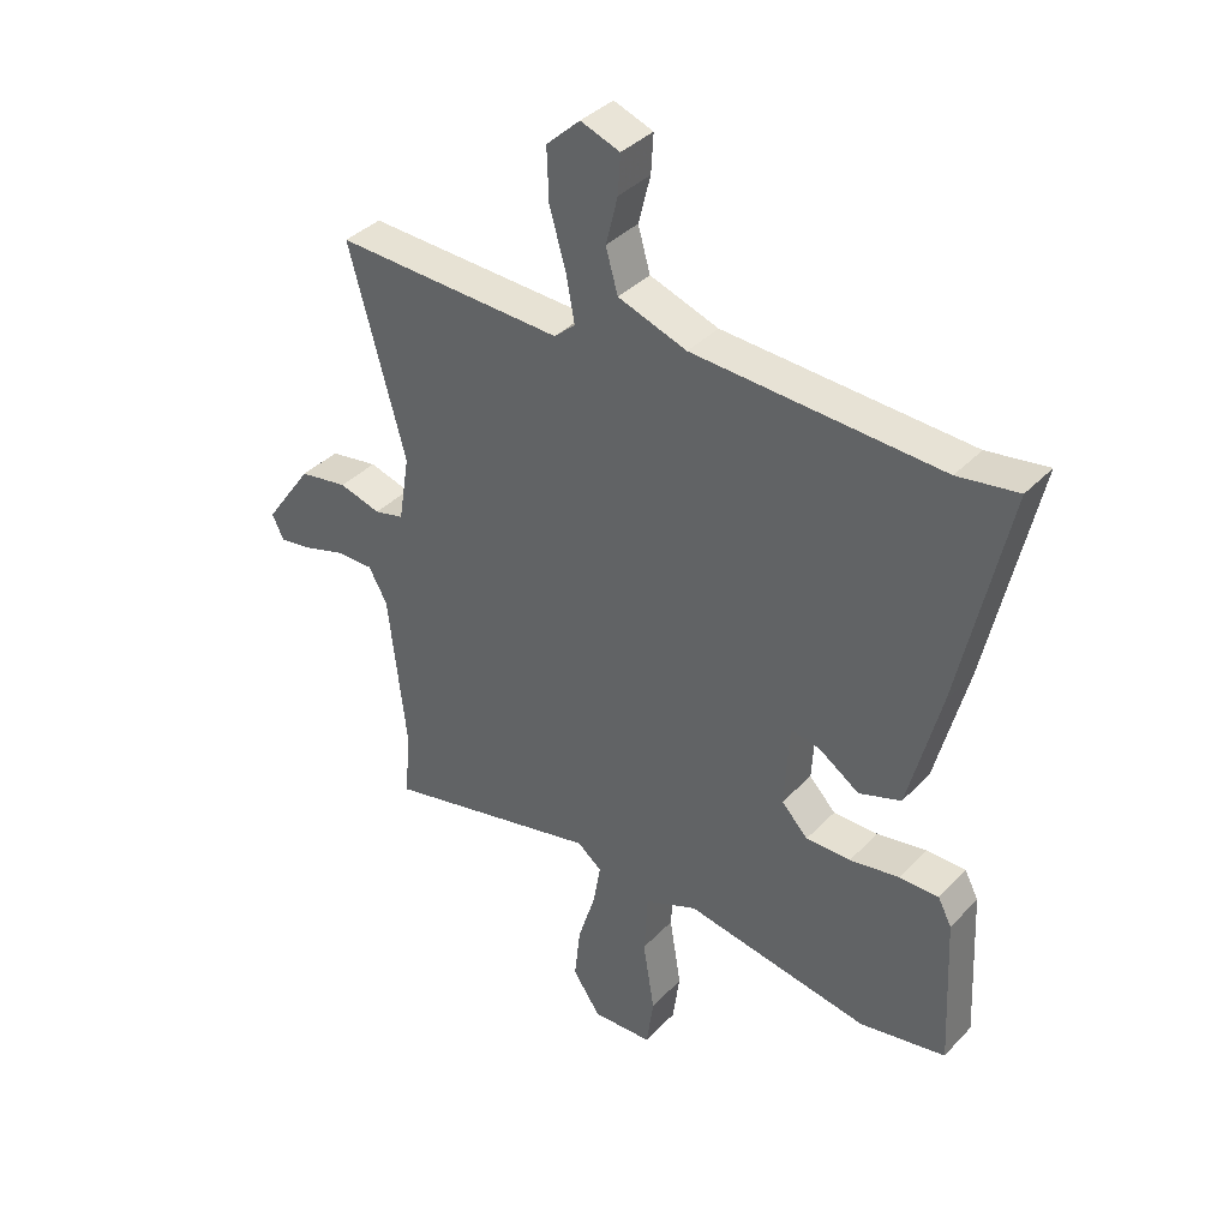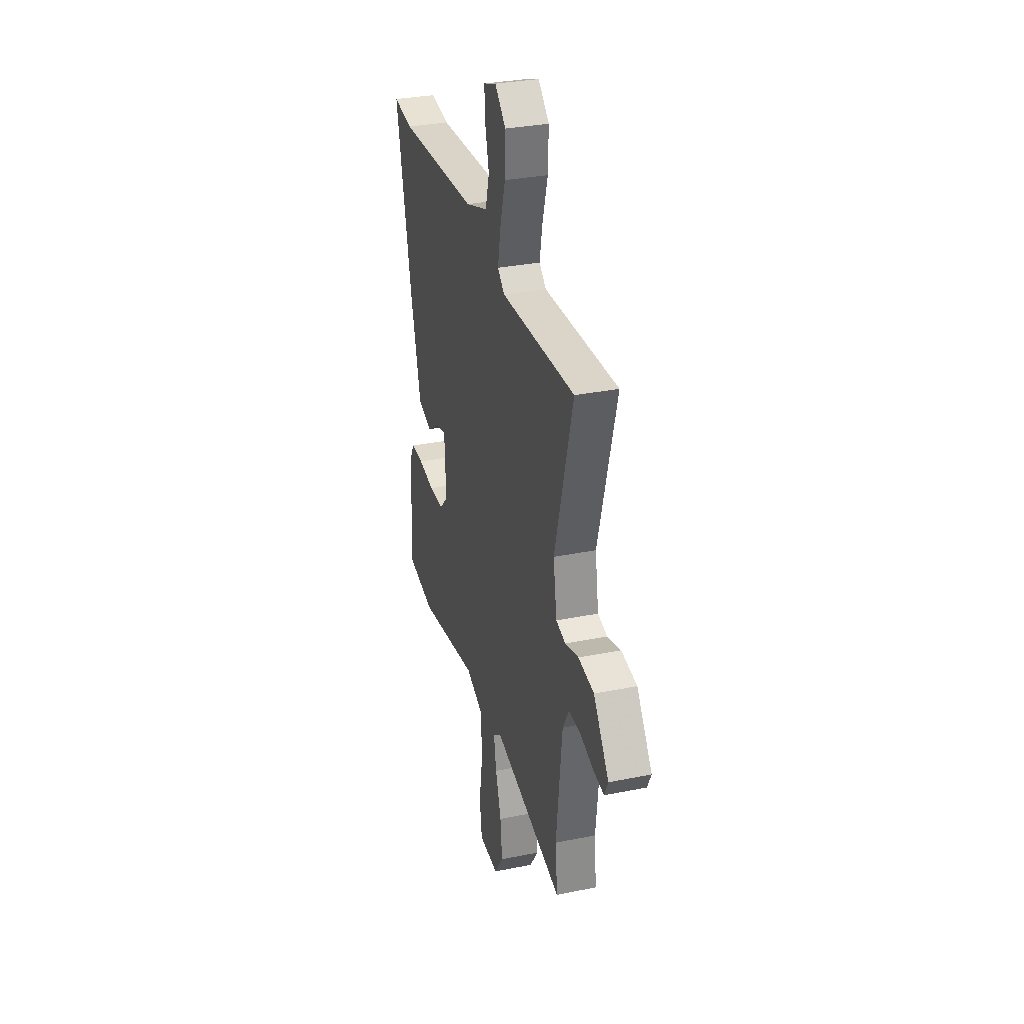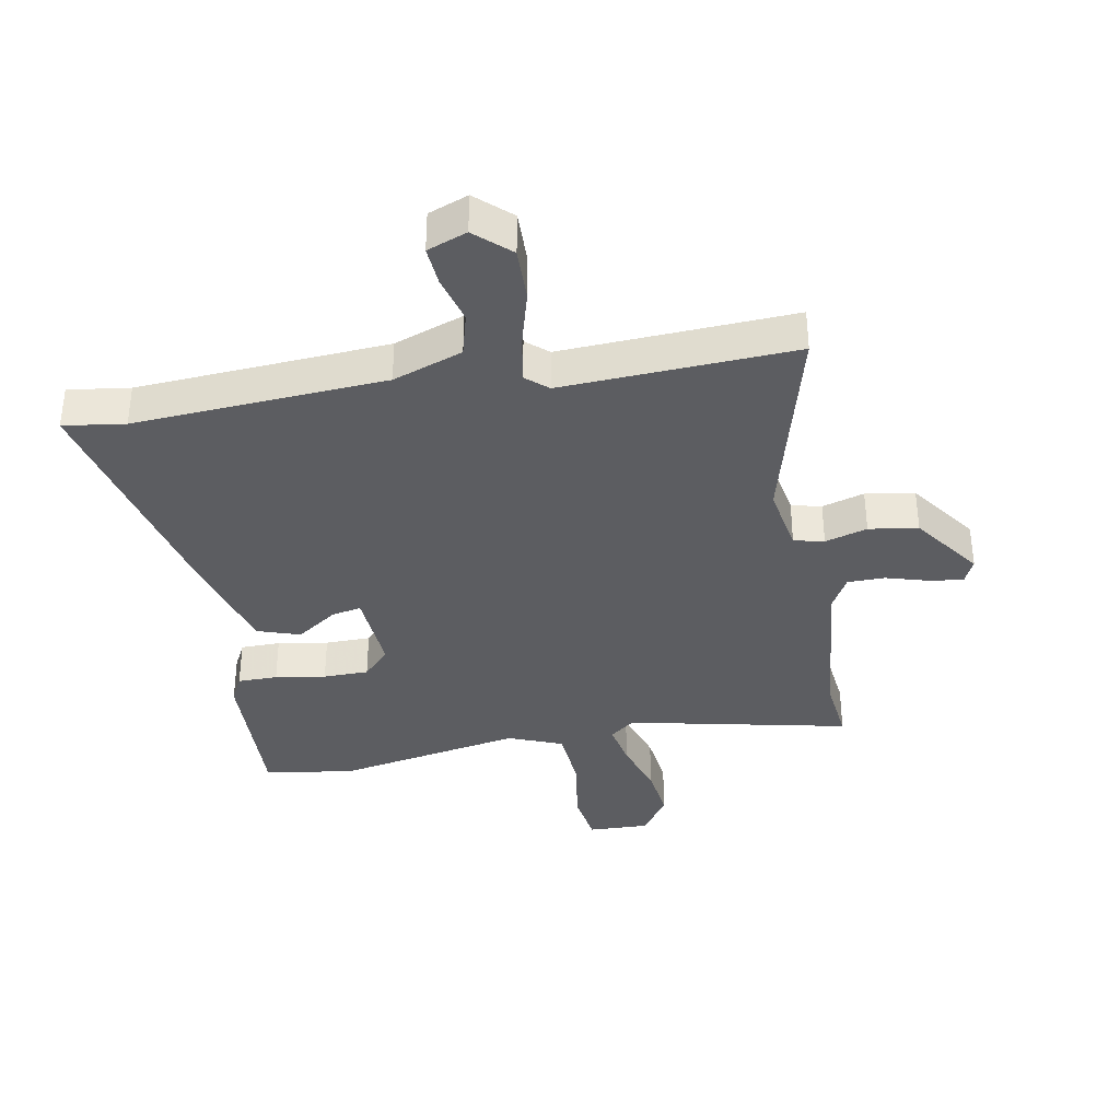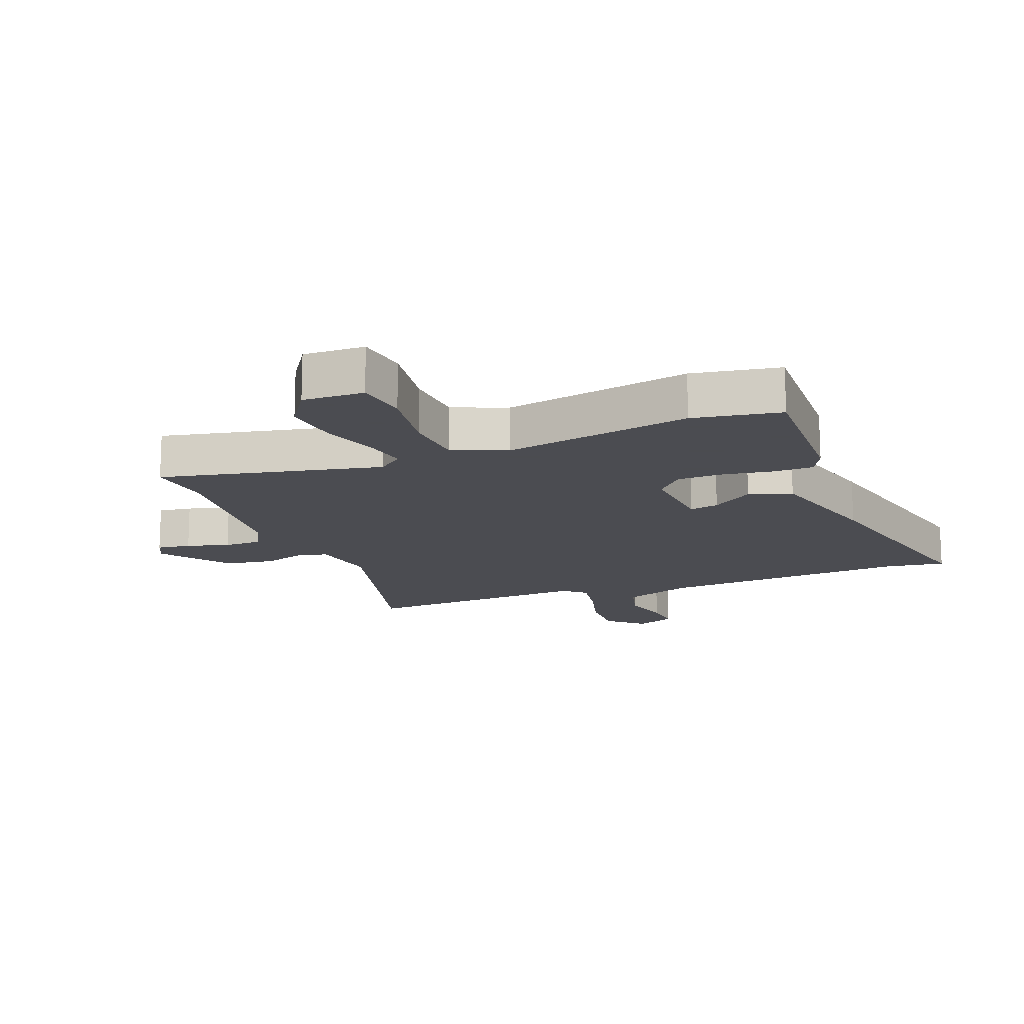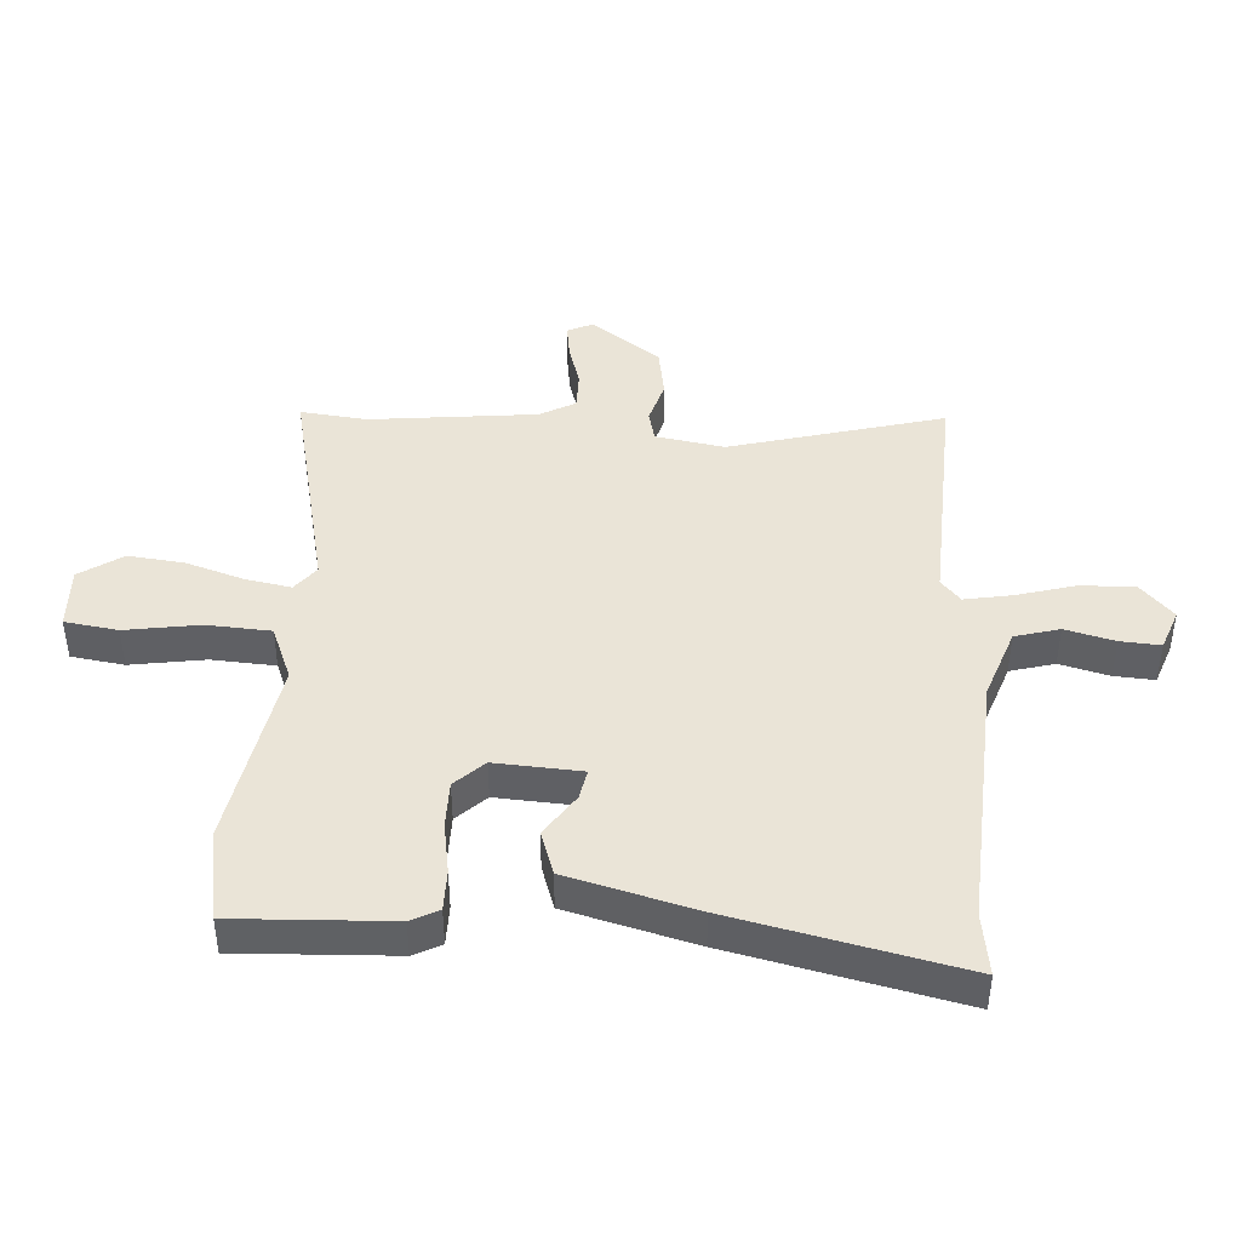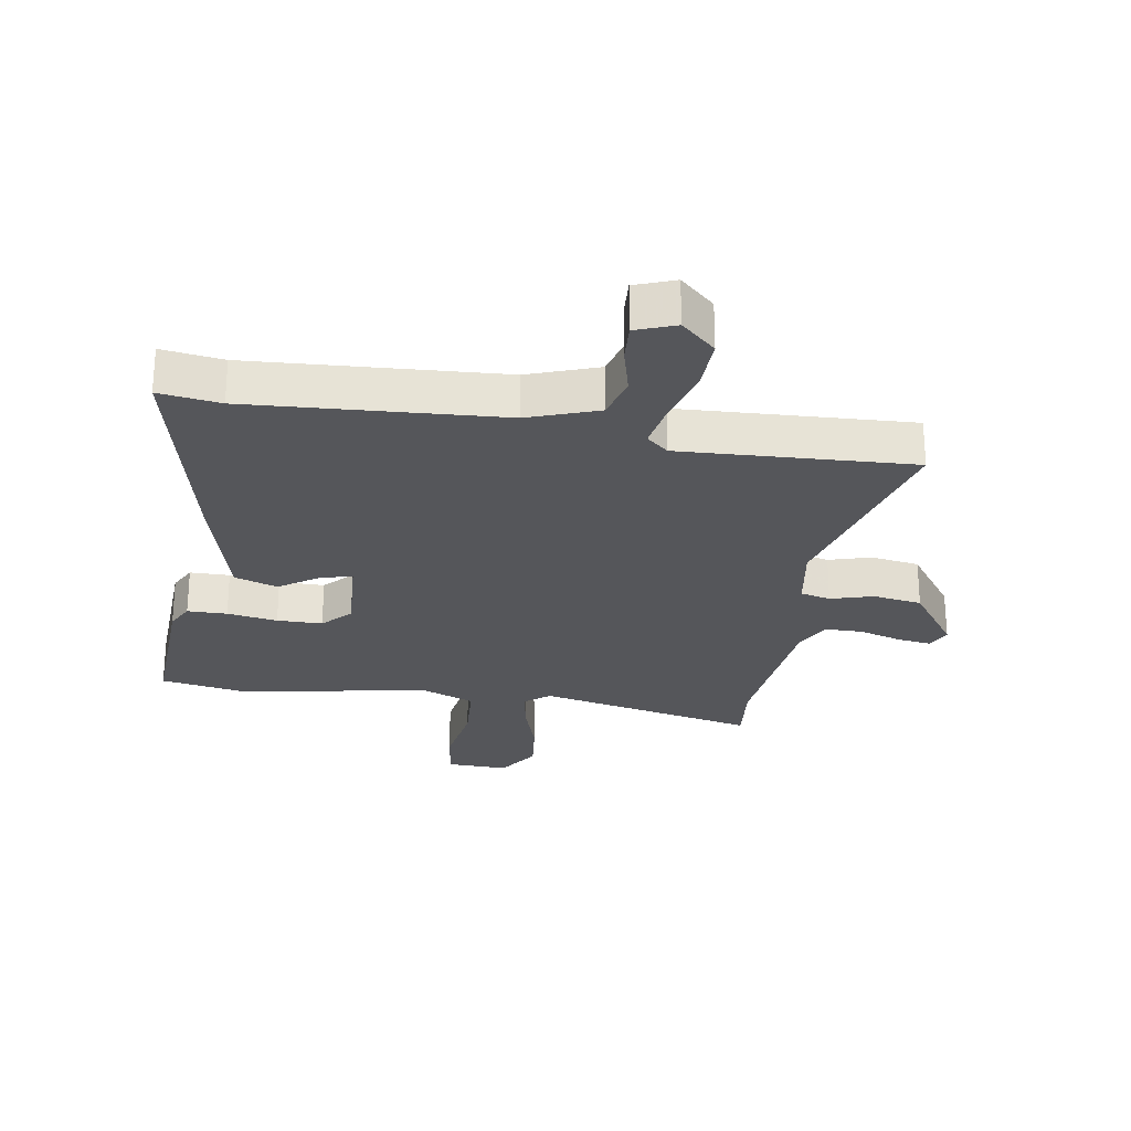
<metadata>
{"format":"obj","ext":"obj","renderer":"f3d","projection":"perspective","resolution":1024,"background":"white","views":[{"elev":37.7,"azim":-142.3,"up":"+Z"},{"elev":31.8,"azim":74.0,"up":"+Z"},{"elev":-36.4,"azim":10.9,"up":"+Y"},{"elev":-15.3,"azim":-158.2,"up":"+Y"},{"elev":43.6,"azim":-86.2,"up":"+Y"},{"elev":-26.1,"azim":-8.9,"up":"+Y"}]}
</metadata>
<code>
v 0.556 0.07 0.47
v 0.463 0.07 0.129
v 0.481 0.07 0.019
v 0.53 0.07 0.007
v 0.599 0.07 0.027
v 0.679 0.07 0.014
v 0.758 0.07 -0.098
v 0.739 0.07 -0.138
v 0.684 0.07 -0.13
v 0.615 0.07 -0.109
v 0.554 0.07 -0.109
v 0.523 0.07 -0.165
v 0.493 0.07 -0.431
v 0.504 0.07 -0.538
v 0.144 0.07 -0.457
v 0.103 0.07 -0.489
v 0.116 0.07 -0.562
v 0.145 0.07 -0.654
v 0.155 0.07 -0.744
v 0.109 0.07 -0.812
v 0.009 0.07 -0.808
v -0.003 0.07 -0.723
v 0.016 0.07 -0.604
v 0.01 0.07 -0.502
v -0.078 0.07 -0.466
v -0.385 0.07 -0.521
v -0.528 0.07 -0.495
v -0.516 0.07 -0.245
v -0.493 0.07 -0.201
v -0.428 0.07 -0.201
v -0.346 0.07 -0.215
v -0.272 0.07 -0.215
v -0.228 0.07 -0.169
v -0.236 0.07 -0.031
v -0.284 0.07 -0.04
v -0.352 0.07 -0.086
v -0.422 0.07 -0.062
v -0.475 0.07 0.143
v -0.555 0.07 0.508
v -0.455 0.07 0.493
v -0.045 0.07 0.516
v 0.069 0.07 0.556
v 0.089 0.07 0.627
v 0.069 0.07 0.706
v 0.065 0.07 0.77
v 0.13 0.07 0.794
v 0.186 0.07 0.742
v 0.183 0.07 0.655
v 0.156 0.07 0.561
v 0.142 0.07 0.485
v 0.177 0.07 0.454
v 0.556 0 0.47
v 0.463 0 0.129
v 0.481 0 0.019
v 0.53 0 0.007
v 0.599 0 0.027
v 0.679 0 0.014
v 0.758 0 -0.098
v 0.739 0 -0.138
v 0.684 0 -0.13
v 0.615 0 -0.109
v 0.554 0 -0.109
v 0.523 0 -0.165
v 0.493 0 -0.431
v 0.504 0 -0.538
v 0.144 0 -0.457
v 0.103 0 -0.489
v 0.116 0 -0.562
v 0.145 0 -0.654
v 0.155 0 -0.744
v 0.109 0 -0.812
v 0.009 0 -0.808
v -0.003 0 -0.723
v 0.016 0 -0.604
v 0.01 0 -0.502
v -0.078 0 -0.466
v -0.385 0 -0.521
v -0.528 0 -0.495
v -0.516 0 -0.245
v -0.493 0 -0.201
v -0.428 0 -0.201
v -0.346 0 -0.215
v -0.272 0 -0.215
v -0.228 0 -0.169
v -0.236 0 -0.031
v -0.284 0 -0.04
v -0.352 0 -0.086
v -0.422 0 -0.062
v -0.475 0 0.143
v -0.555 0 0.508
v -0.455 0 0.493
v -0.045 0 0.516
v 0.069 0 0.556
v 0.089 0 0.627
v 0.069 0 0.706
v 0.065 0 0.77
v 0.13 0 0.794
v 0.186 0 0.742
v 0.183 0 0.655
v 0.156 0 0.561
v 0.142 0 0.485
v 0.177 0 0.454
f 46 47 48 49
f 46 49 50
f 43 44 45 46
f 43 46 50
f 42 43 50
f 41 42 50
f 40 41 50 51
f 38 39 40
f 35 36 37 38
f 34 35 38 40
f 28 29 30 31
f 28 31 32
f 25 26 27 28
f 24 25 28 32
f 20 21 22 23
f 20 23 24
f 17 18 19 20
f 16 17 20 24
f 15 16 24 32
f 13 14 15 32
f 7 8 9 10
f 7 10 11
f 4 5 6 7
f 3 4 7 11
f 51 1 2
f 34 40 51 2
f 12 13 32 33
f 3 11 12 33
f 2 3 33 34
f 100 99 98 97
f 101 100 97
f 97 96 95 94
f 101 97 94
f 101 94 93
f 101 93 92
f 102 101 92 91
f 91 90 89
f 89 88 87 86
f 91 89 86 85
f 82 81 80 79
f 83 82 79
f 79 78 77 76
f 83 79 76 75
f 74 73 72 71
f 75 74 71
f 71 70 69 68
f 75 71 68 67
f 83 75 67 66
f 83 66 65 64
f 61 60 59 58
f 62 61 58
f 58 57 56 55
f 62 58 55 54
f 53 52 102
f 53 102 91 85
f 84 83 64 63
f 84 63 62 54
f 85 84 54 53
f 1 52 53 2
f 2 53 54 3
f 3 54 55 4
f 4 55 56 5
f 5 56 57 6
f 6 57 58 7
f 7 58 59 8
f 8 59 60 9
f 9 60 61 10
f 10 61 62 11
f 11 62 63 12
f 12 63 64 13
f 13 64 65 14
f 14 65 66 15
f 15 66 67 16
f 16 67 68 17
f 17 68 69 18
f 18 69 70 19
f 19 70 71 20
f 20 71 72 21
f 21 72 73 22
f 22 73 74 23
f 23 74 75 24
f 24 75 76 25
f 25 76 77 26
f 26 77 78 27
f 27 78 79 28
f 28 79 80 29
f 29 80 81 30
f 30 81 82 31
f 31 82 83 32
f 32 83 84 33
f 33 84 85 34
f 34 85 86 35
f 35 86 87 36
f 36 87 88 37
f 37 88 89 38
f 38 89 90 39
f 39 90 91 40
f 40 91 92 41
f 41 92 93 42
f 42 93 94 43
f 43 94 95 44
f 44 95 96 45
f 45 96 97 46
f 46 97 98 47
f 47 98 99 48
f 48 99 100 49
f 49 100 101 50
f 50 101 102 51
f 51 102 52 1

</code>
